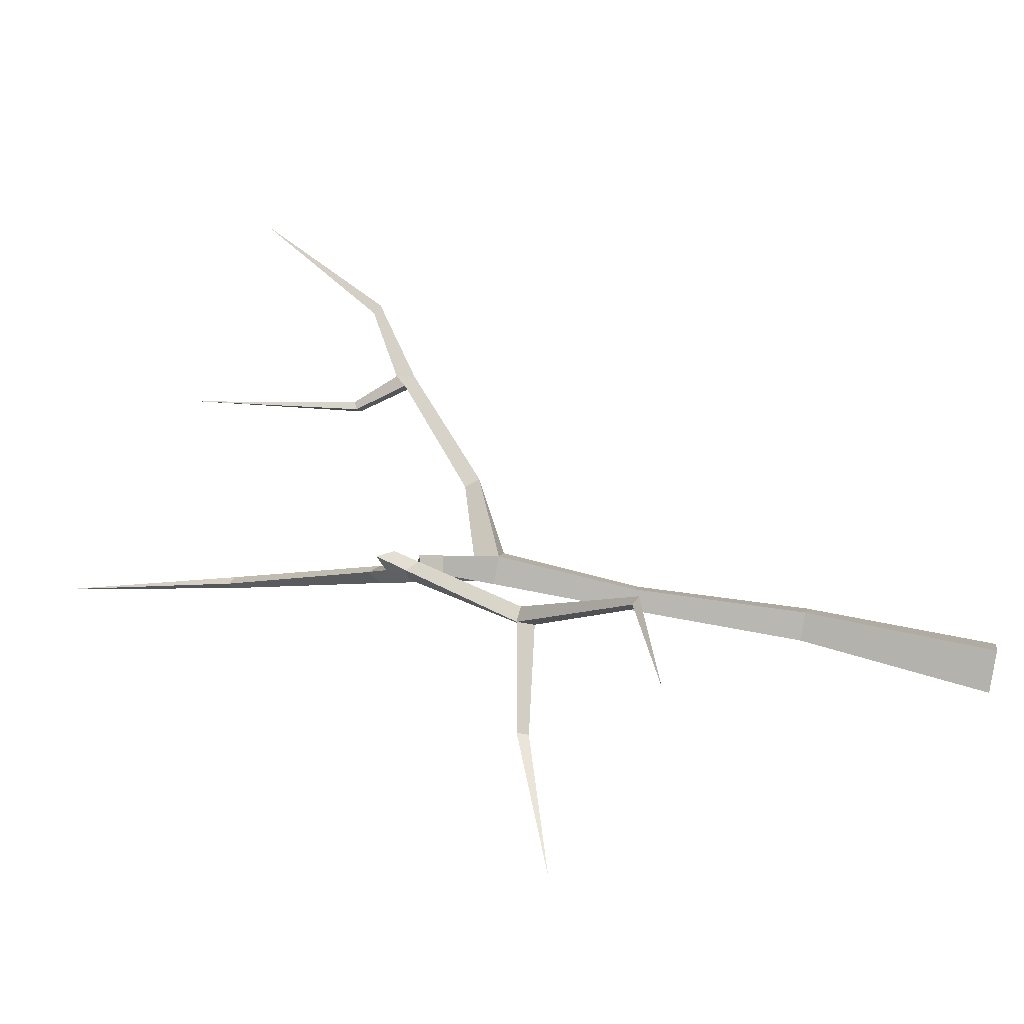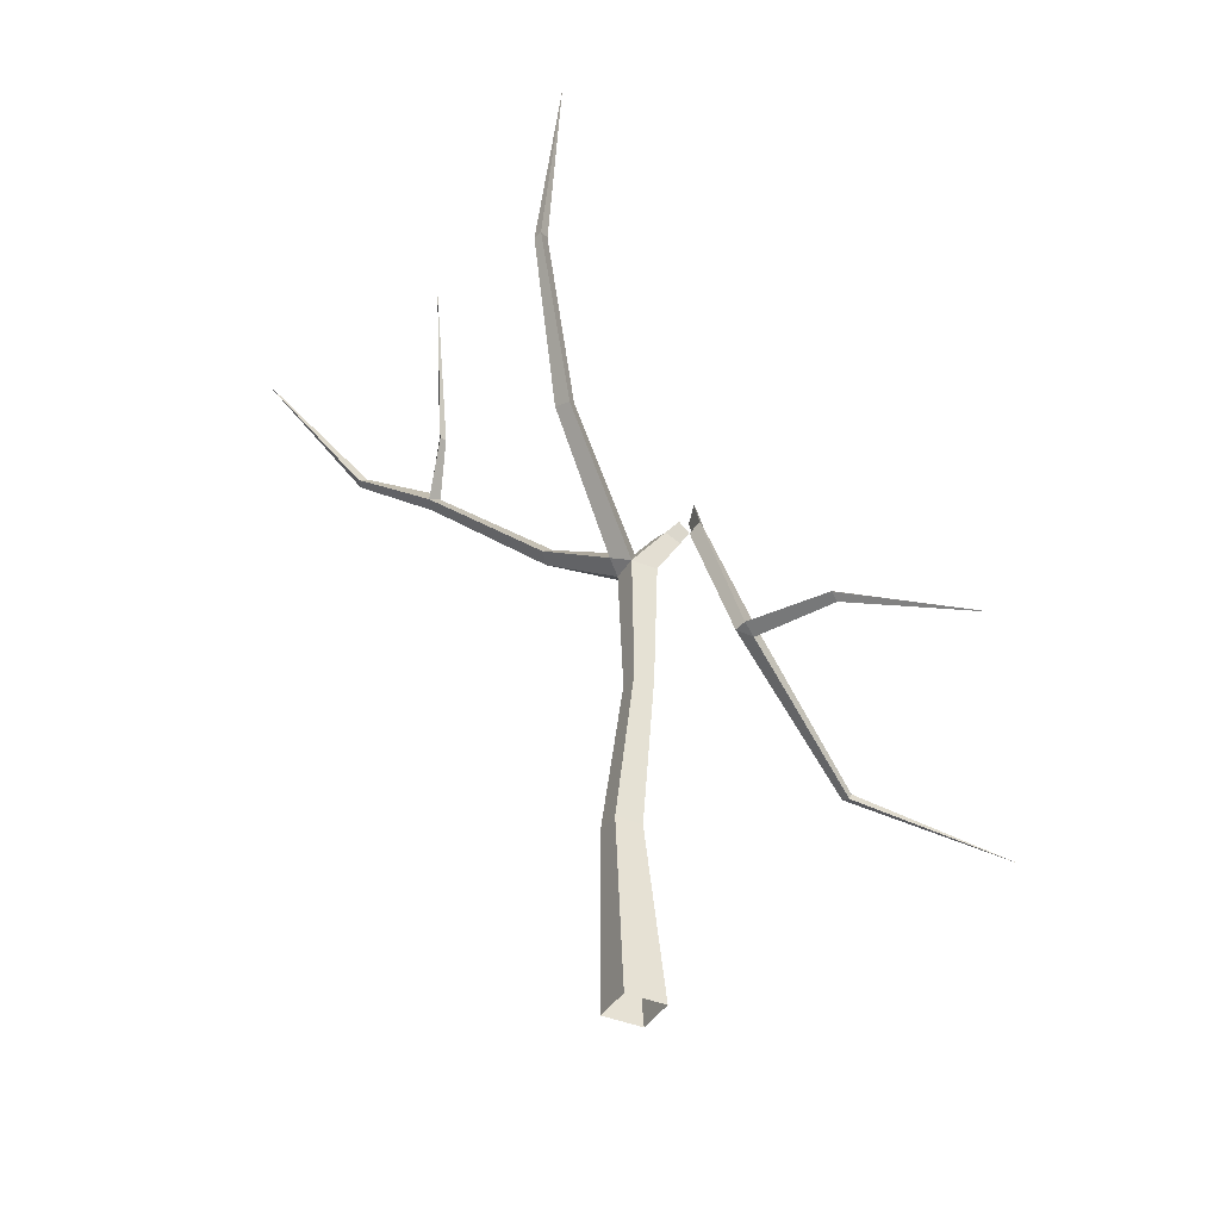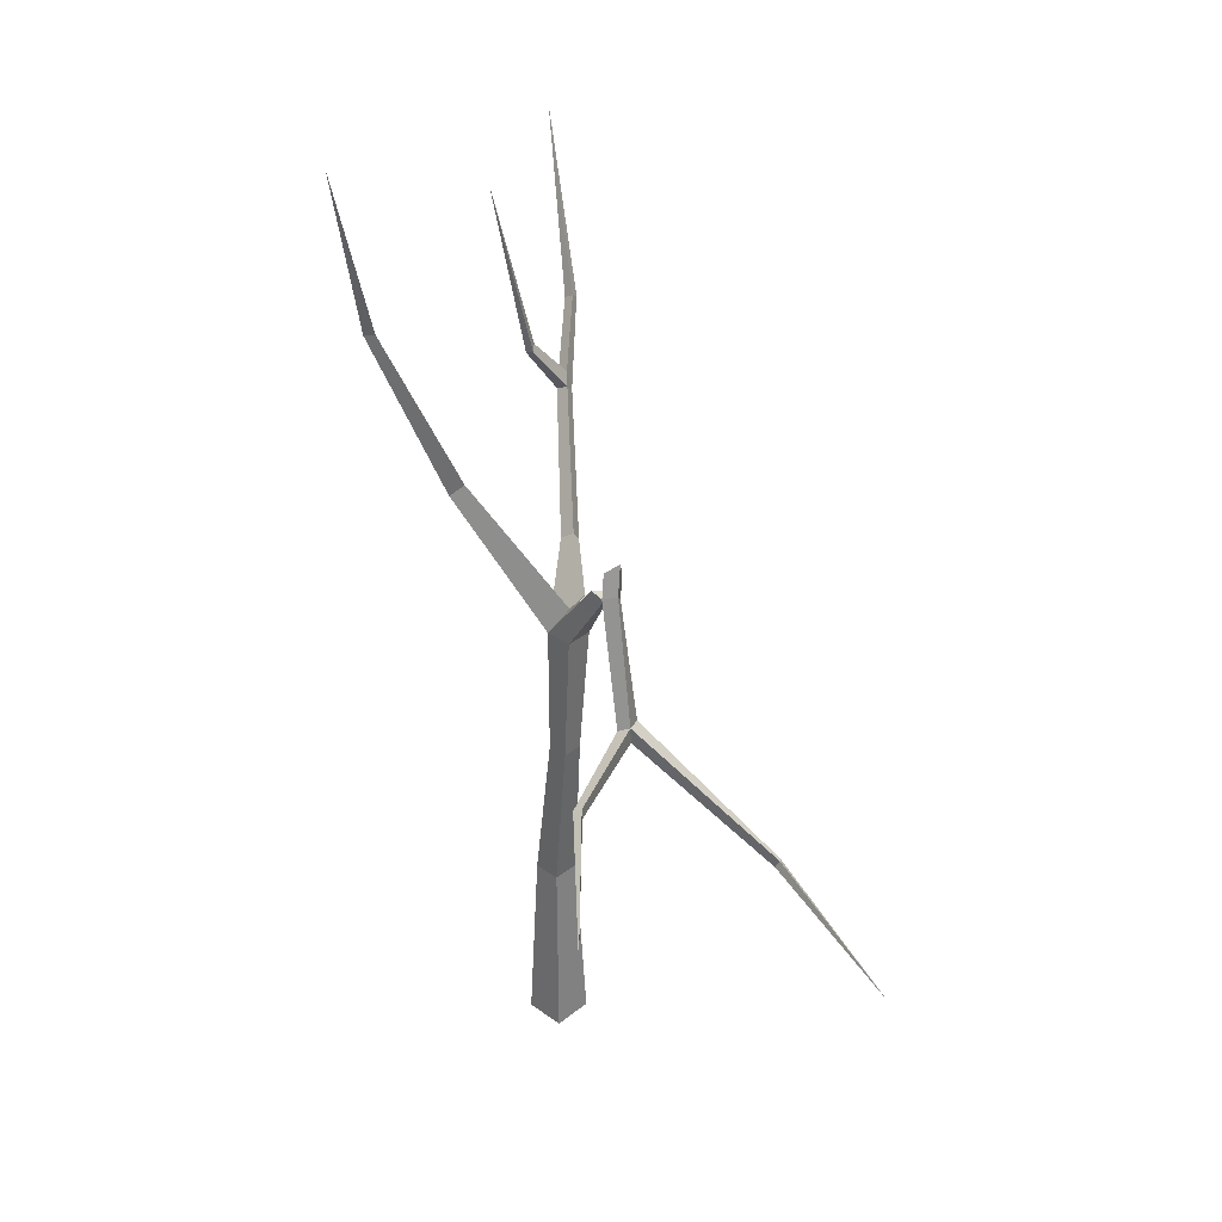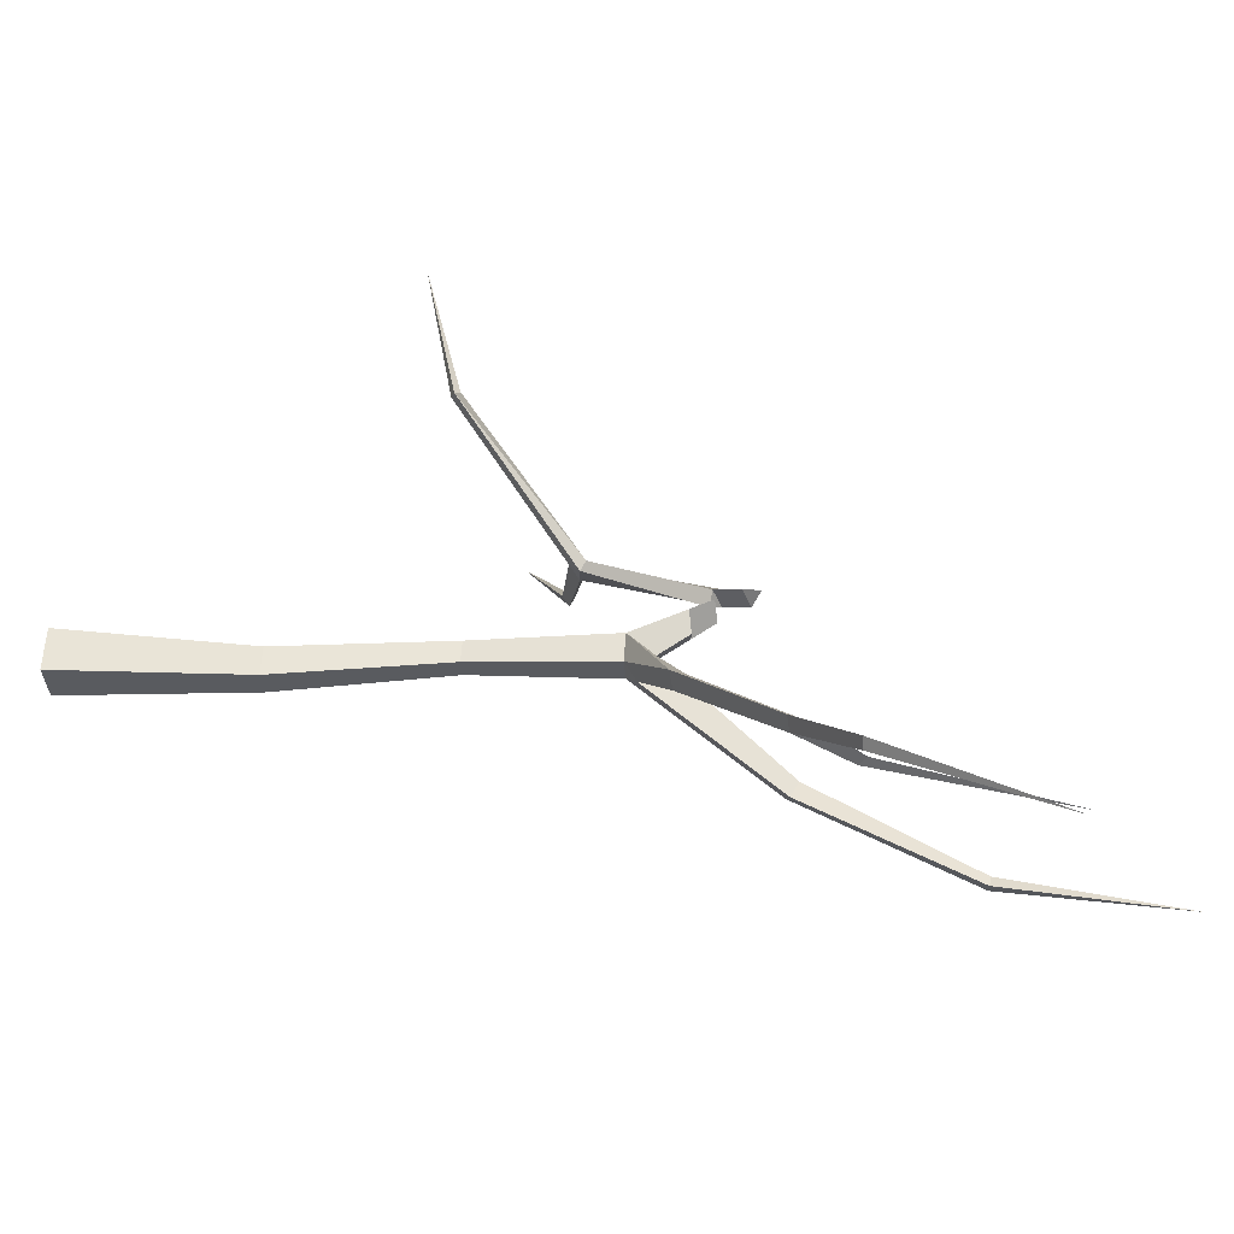
<metadata>
{"format":"obj","ext":"obj","renderer":"f3d","projection":"perspective","resolution":1024,"background":"white","views":[{"elev":51.9,"azim":-76.9,"up":"+Z"},{"elev":-39.2,"azim":-163.0,"up":"+Y"},{"elev":35.3,"azim":-91.4,"up":"+Y"},{"elev":12.2,"azim":95.2,"up":"+Z"}]}
</metadata>
<code>
g Apple_Tree_NoLeaves_crk_s_01
v -0.1941 0.9013 0.1211
v -0.1696 0.9038 0.1426
v -0.1772 0.9144 0.1597
v -0.2052 0.9166 0.1459
v -0.3182 0.6592 0.4235
v -0.3014 0.6672 0.4342
v -0.3211 0.6759 0.4326
v -0.2046 0.8807 0.147
v -0.3849 0.8627 0.03327
v -0.3923 0.8729 0.0498
v -0.3919 0.849 0.05051
v -0.6796 0.7466 0.03887
v -0.6081 0.575 0.6166
v -0.09315 1.135 0.09841
v -0.1161 1.155 0.09359
v -0.095 1.14 0.1294
v -0.1177 1.161 0.1242
v 0 -0 -0.06
v -0.06 -0 -2e-06
v 0 -0 0.06
v 0.06 -0 -2e-06
v 0.0211 0.3801 -0.04093
v -0.01924 0.3801 -0.00059
v 0.0211 0.3801 0.03975
v 0.06143 0.3801 -0.00059
v -0.007712 0.7193 -0.009899
v -0.03774 0.7198 0.0205
v -0.007343 0.7194 0.05054
v 0.02269 0.7189 0.02014
v -0.00405 0.9995 -0.01001
v -0.04414 1 0.03057
v -0.003558 0.9996 0.07066
v 0.03653 0.999 0.03008
v 0.002323 1.051 0.03326
v 0.1896 1.094 0.01819
v 0.1936 1.087 0.0543
v 0.1757 1.113 0.04355
v 0.4378 1.293 0.01473
v 0.4418 1.289 0.04517
v 0.4212 1.306 0.03566
v 0.6091 1.409 0.03377
v 0.6131 1.409 0.05785
v 0.596 1.42 0.0494
v 0.8364 1.734 0.005688
v 0.04272 1.022 -0.003197
v 0.06628 1.275 -0.1949
v 0.06706 1.299 -0.1641
v 0.1009 1.284 -0.1819
v 0.08373 1.618 -0.3416
v 0.07771 1.622 -0.3183
v 0.1027 1.619 -0.3269
v 0.02921 1.983 -0.3856
v 0.443 1.329 0.03511
v 0.3961 1.4 -0.04595
v 0.3886 1.406 -0.03188
v 0.4046 1.415 -0.02941
v 0.3953 1.77 -0.1097
v -0.1045 1.207 0.09705
v -0.07867 1.15 0.07424
v -0.07052 1.146 0.1174
v -0.08331 1.192 0.1328
v -0.1004 1.225 0.1287
v -0.02873 1.109 0.06519
v -0.05099 1.103 0.1038
v -0.05691 1.106 0.04967
v -0.07886 1.096 0.07863
f 15 14 2 1
f 17 15 1 4
f 14 16 3 2
f 16 17 4 3
f 3 4 7 6
f 1 2 8
f 4 8 5 7
f 2 3 6
f 11 10 12
f 8 2 6 5
f 8 4 10 11
f 1 8 11 9
f 4 1 9 10
f 9 11 12
f 10 9 12
f 6 7 13
f 5 6 13
f 7 5 13
f 18 22 25 21
f 20 24 23 19
f 21 25 24 20
f 19 23 22 18
f 25 29 28 24
f 22 26 29 25
f 24 28 27 23
f 29 26 30 33
f 27 28 32 31
f 28 29 33 32
f 26 27 31 30
f 64 65 59 60
f 65 66 14 59
f 32 33 36
f 66 64 60 14
f 36 35 38 39
f 64 63 65
f 34 32 36 37
f 35 37 40 38
f 33 45 35 36
f 34 45 48 47
f 40 39 53
f 37 36 39 40
f 42 41 44
f 41 43 44
f 38 53 43 41
f 39 38 41 42
f 43 42 44
f 45 33 30
f 45 34 37 35
f 45 30 46 48
f 30 34 47 46
f 48 51 50 47
f 46 49 51 48
f 50 51 52
f 51 49 52
f 49 50 52
f 56 54 57
f 53 39 42 43
f 53 38 54 56
f 40 53 56 55
f 38 40 55 54
f 55 56 57
f 54 55 57
f 23 27 26 22
f 47 50 49 46
f 15 17 62 58
f 17 16 61 62
f 62 61 58
f 58 61 16 15
f 14 15 16
f 34 30 65 63
f 31 32 64 66
f 30 31 66 65
f 32 34 63 64
f 14 60 59

</code>
